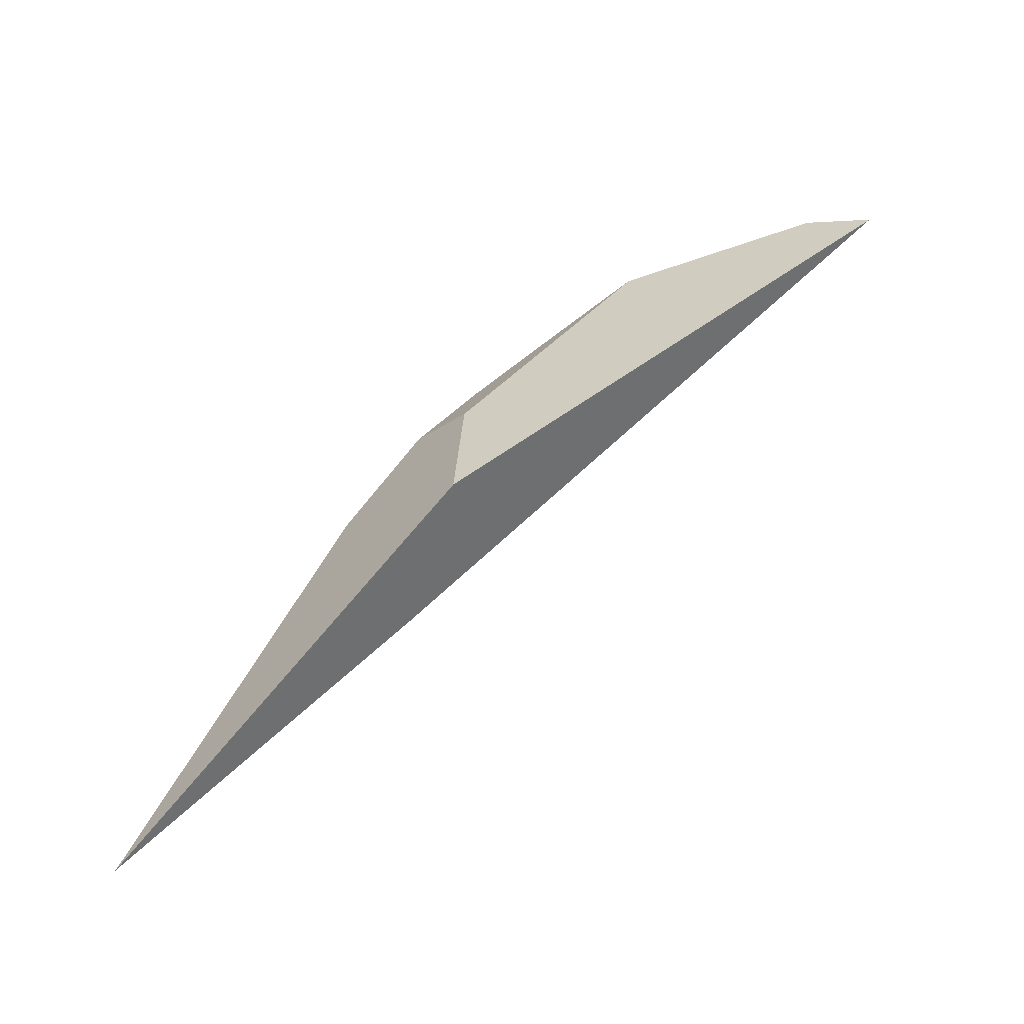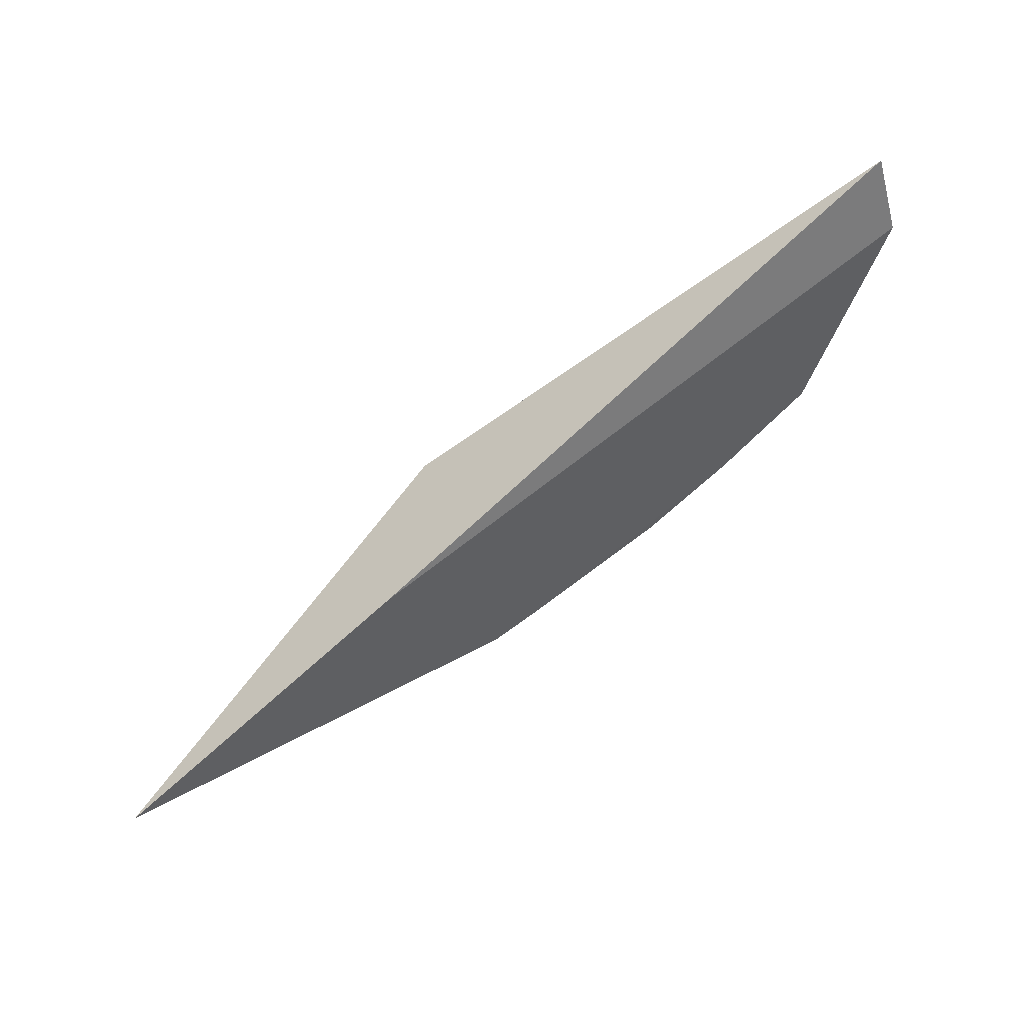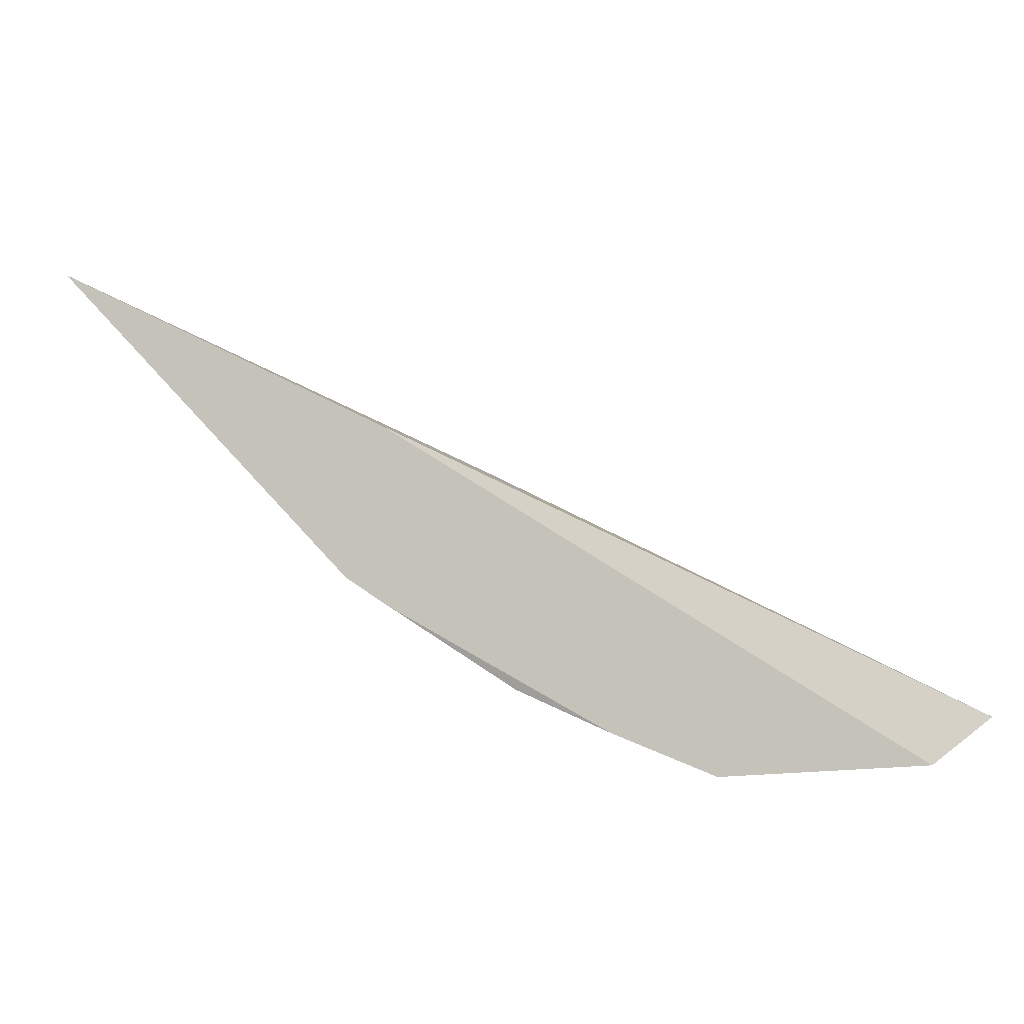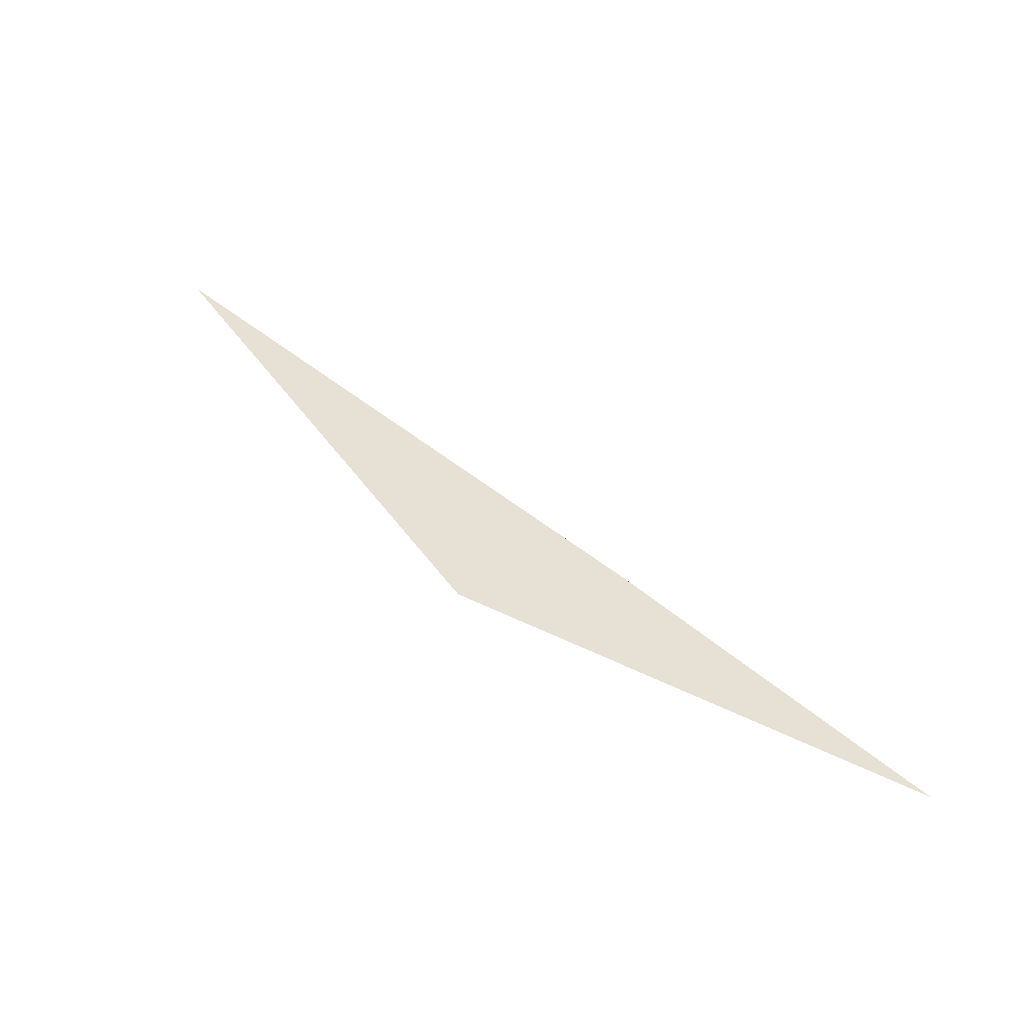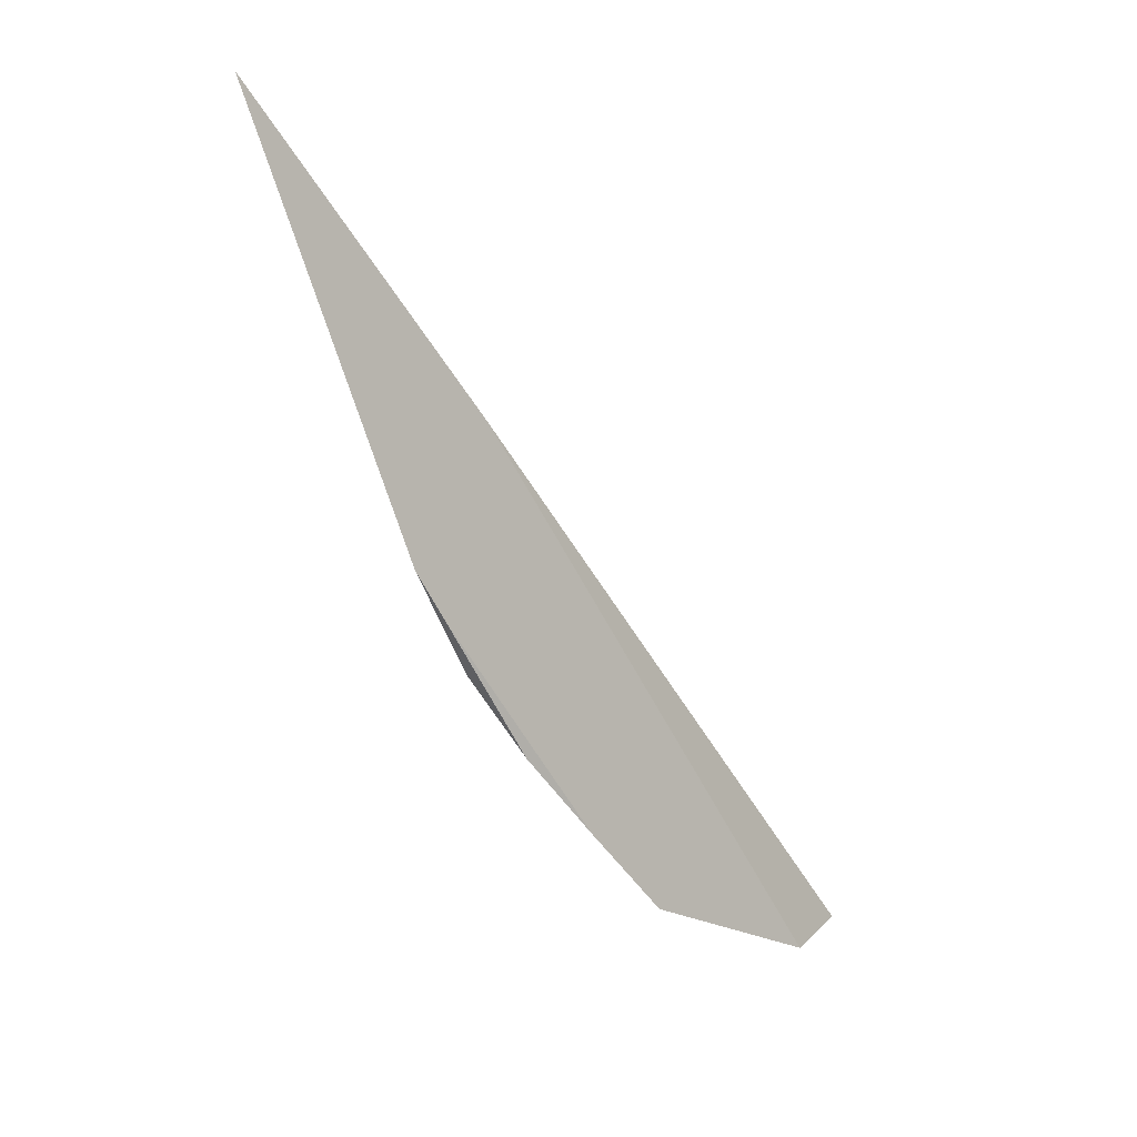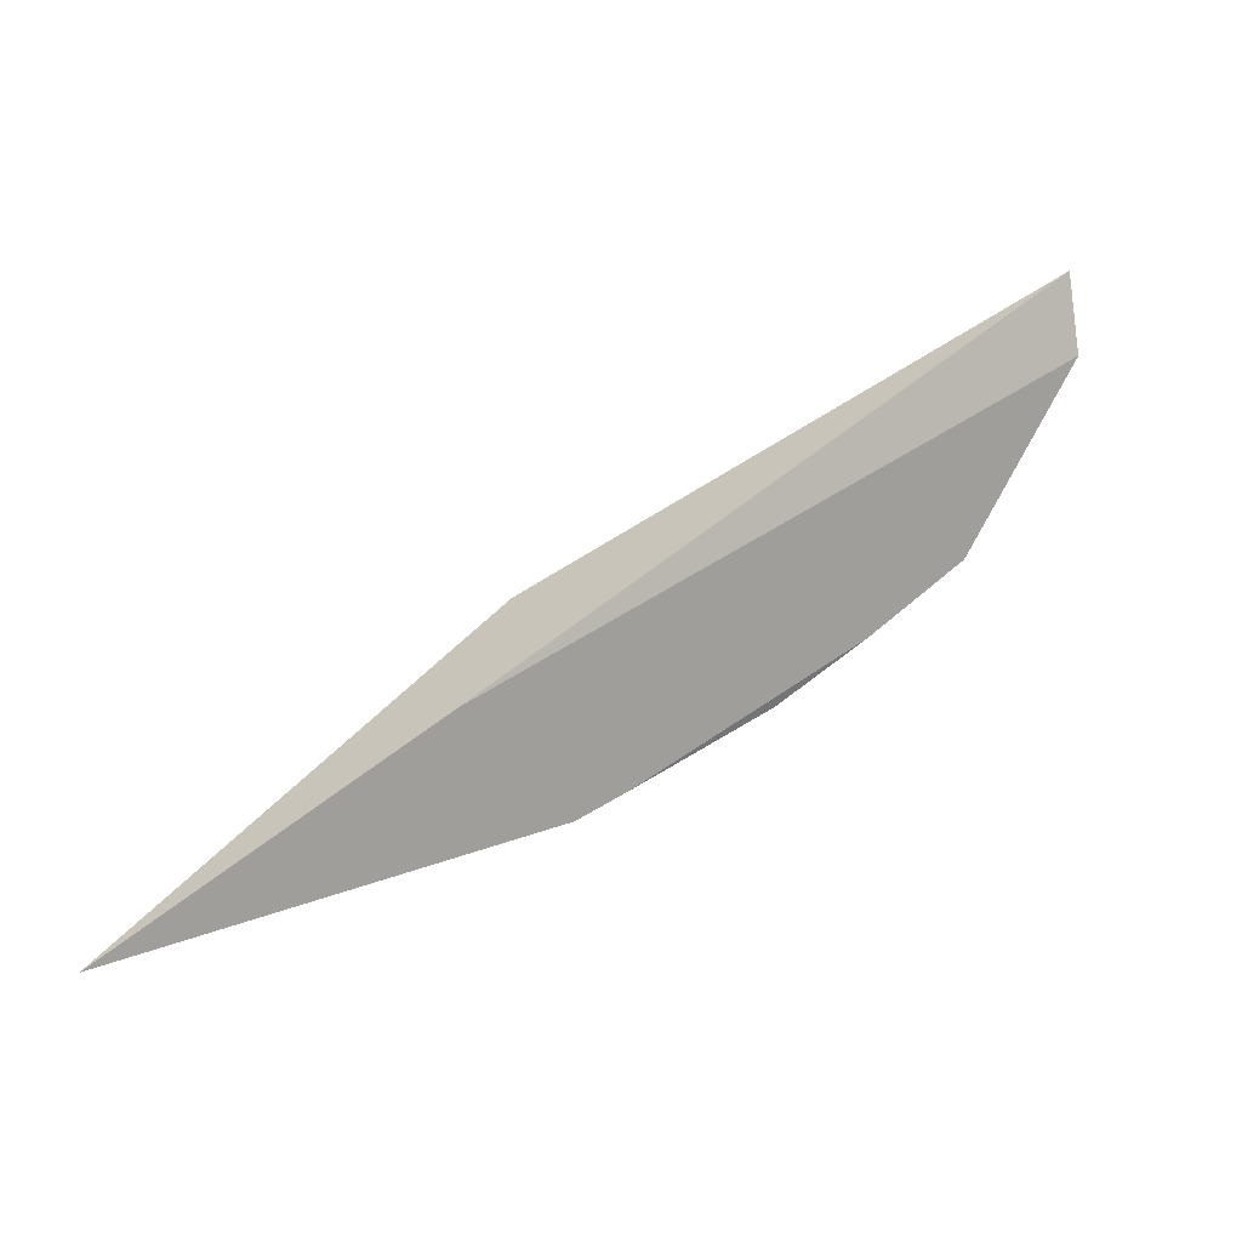
<metadata>
{"format":"obj","ext":"obj","renderer":"f3d","projection":"perspective","resolution":1024,"background":"white","views":[{"elev":33.5,"azim":-6.9,"up":"+Y"},{"elev":-36.9,"azim":66.1,"up":"+Y"},{"elev":-17.0,"azim":27.9,"up":"+Z"},{"elev":78.7,"azim":-113.3,"up":"+Z"},{"elev":-25.2,"azim":-28.3,"up":"+Z"},{"elev":-64.2,"azim":58.4,"up":"+Y"}]}
</metadata>
<code>
o WoodenBrokenPlanks_695
v -77.15 44.32 10.08
v -86.06 39.63 16.6
v -91.73 36.9 19.83
v -87.1 40.05 13.84
v -86.35 40.46 13.26
v -82.64 42.33 10.83
v -80.86 43.14 9.989
v -84.27 41.63 11.68
v -85.55 41.31 12.82
v -85.17 42.41 16.28
v -84.7 42.3 13.58
v -76.11 44.73 10.95
f 1 2 3 4
f 6 1 4 5
f 1 6 7
f 6 5 8
f 9 8 5 4
f 4 3 10 11
f 4 11 9
f 8 9 11 7
f 8 7 6
f 12 1 11 10
f 11 1 7
f 2 1 12
f 10 3 2 12

</code>
